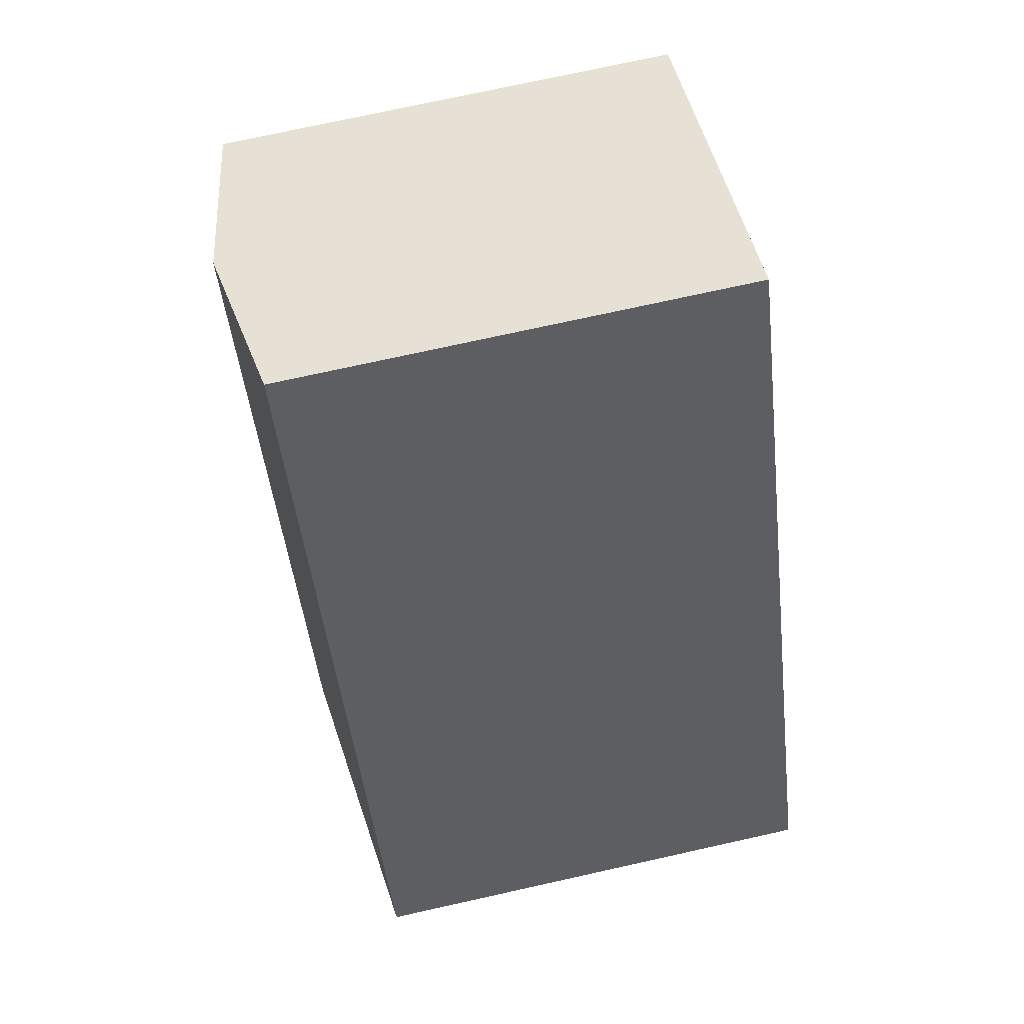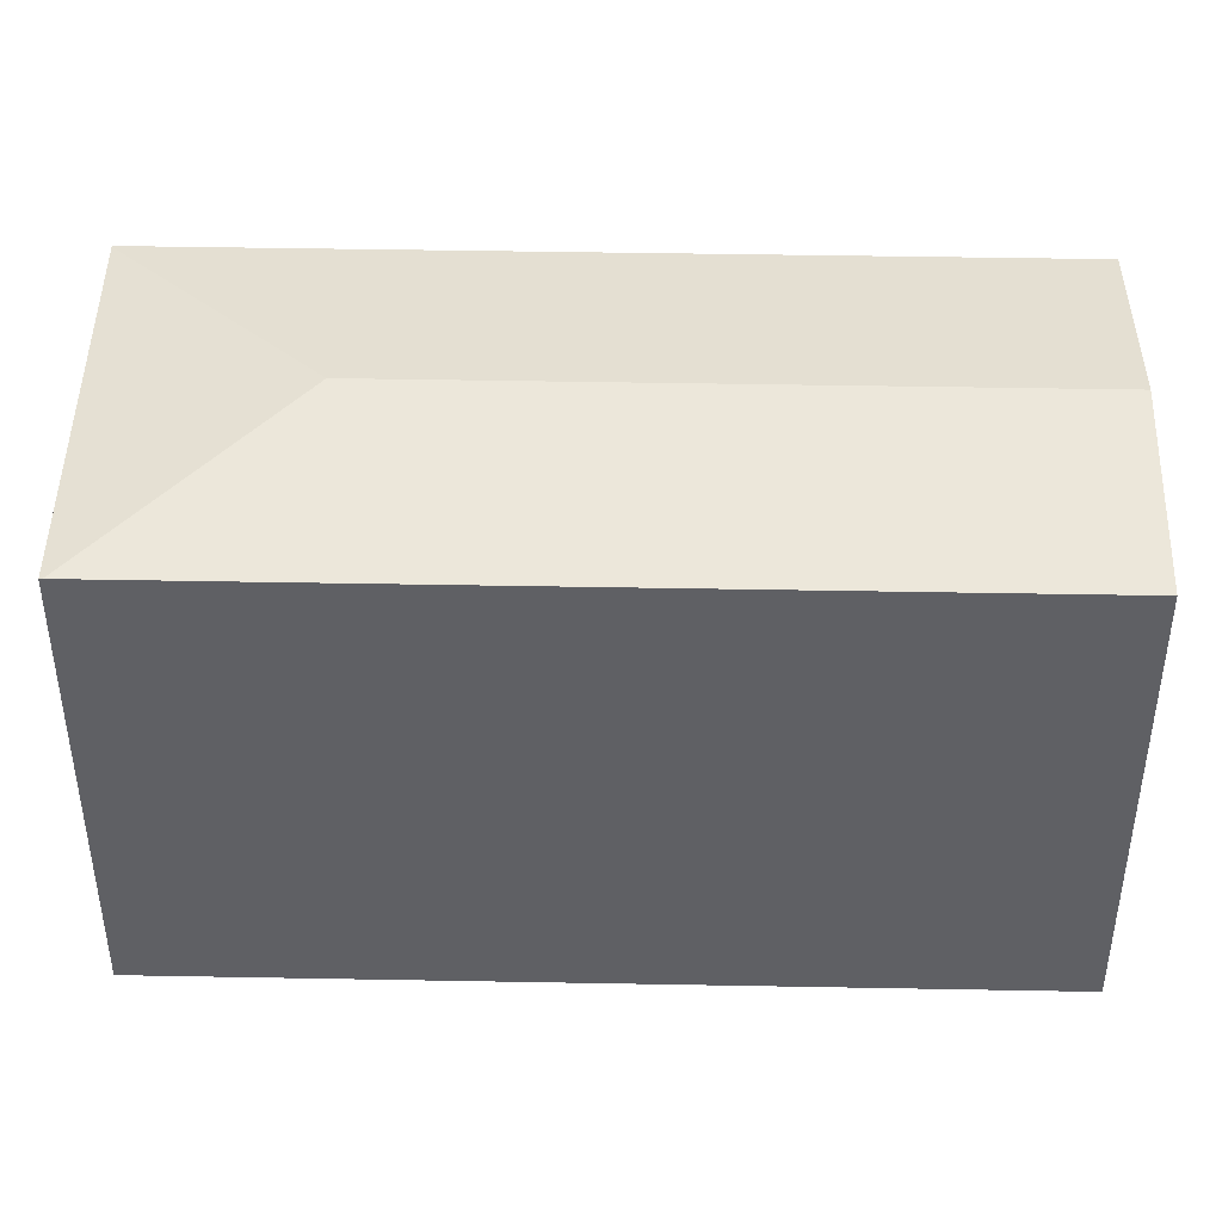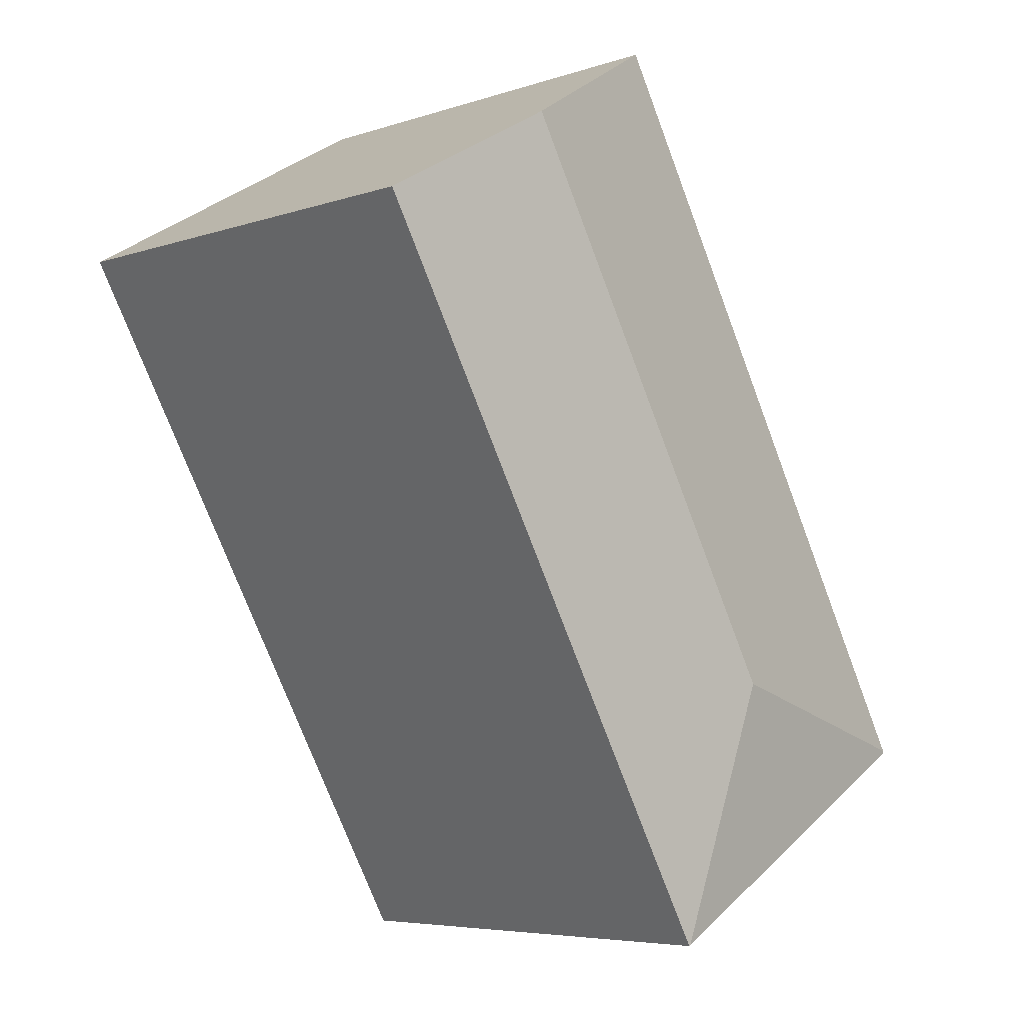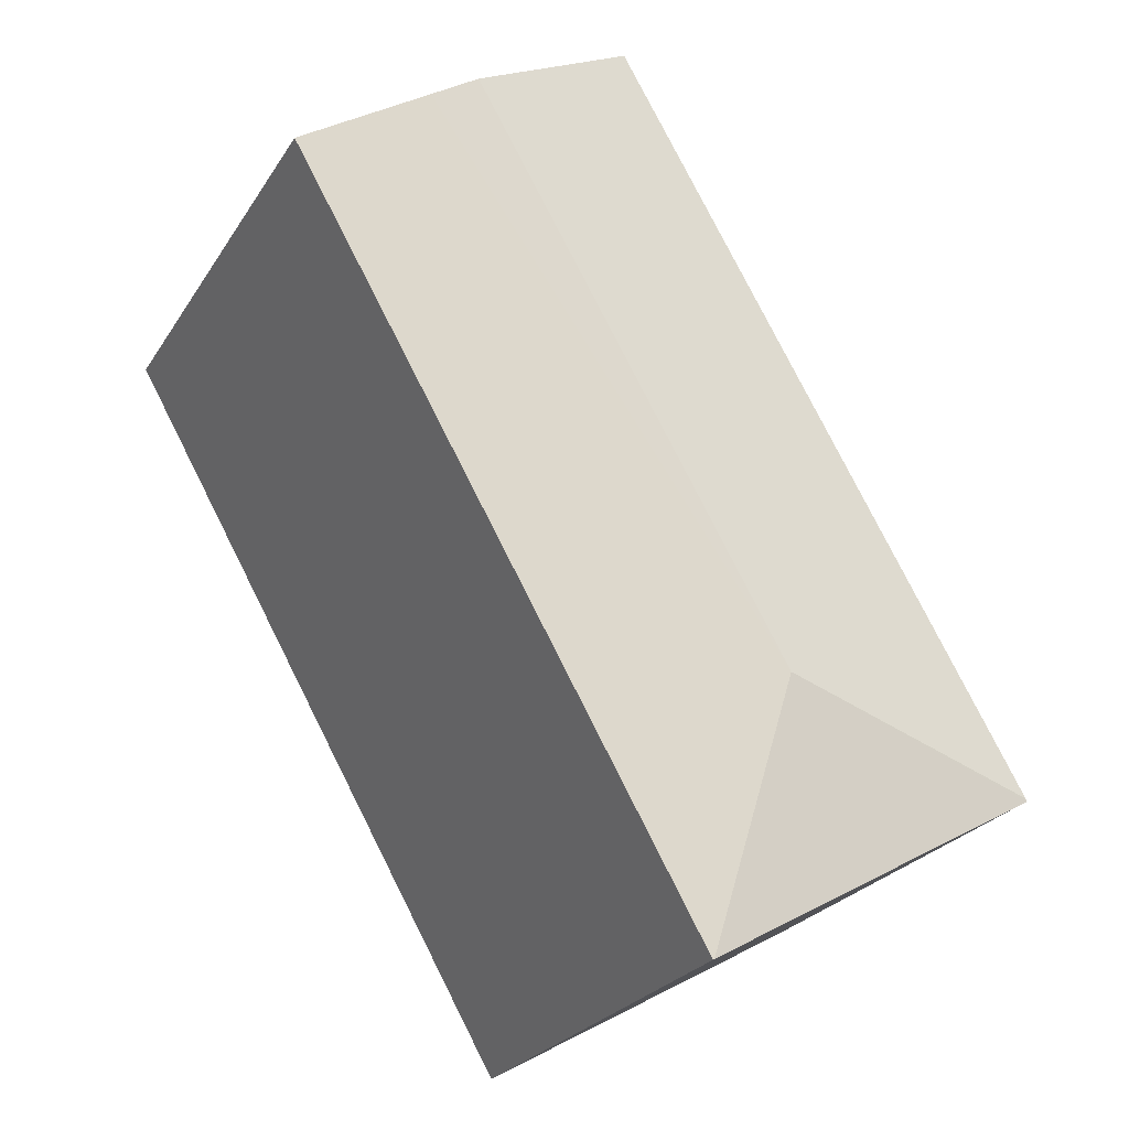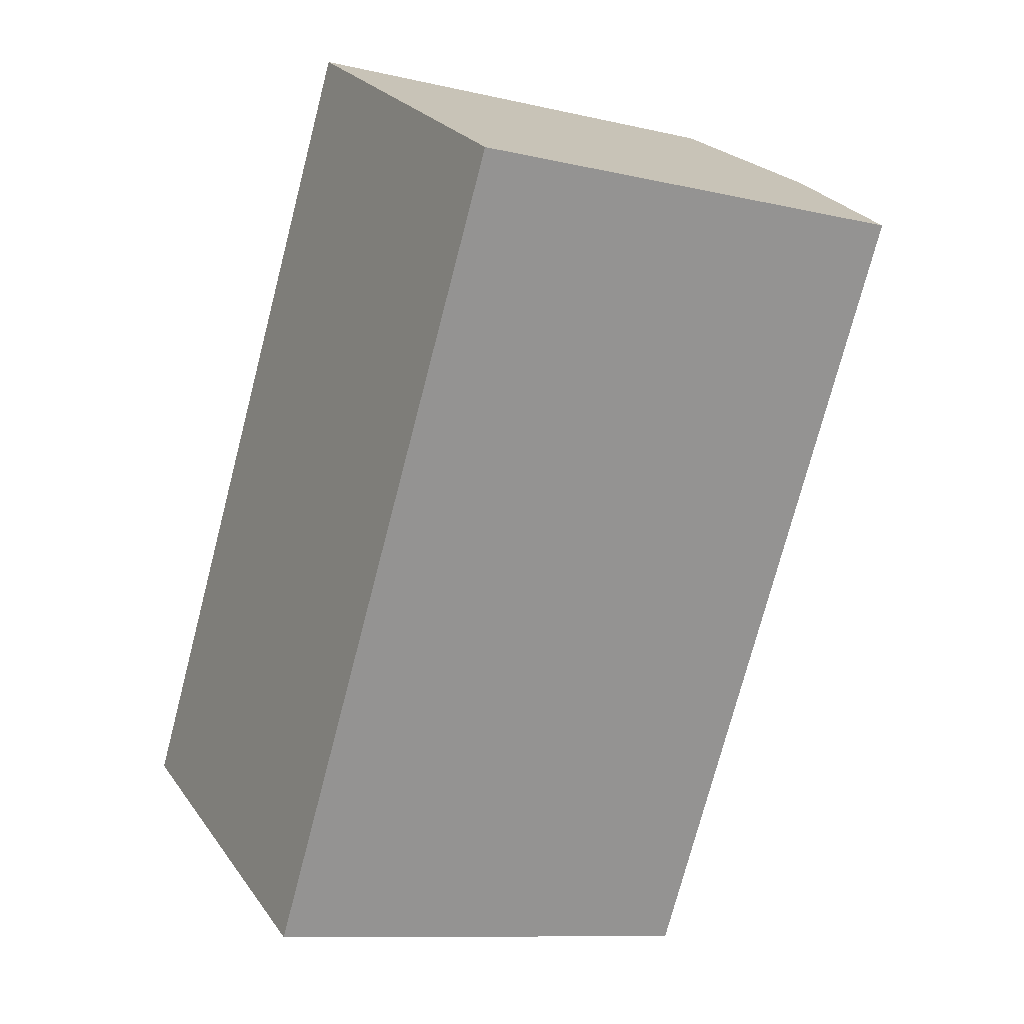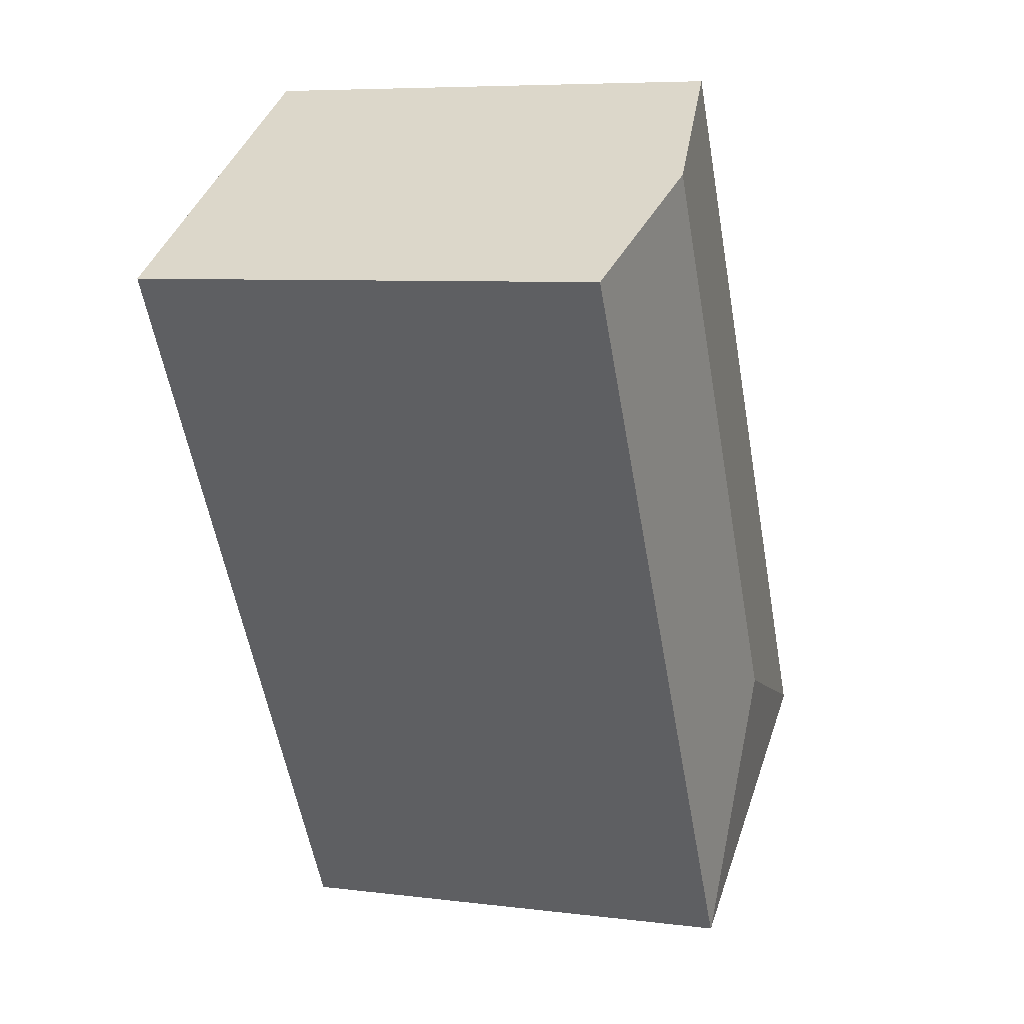
<metadata>
{"format":"obj","ext":"obj","renderer":"f3d","projection":"perspective","resolution":1024,"background":"white","views":[{"elev":74.2,"azim":-102.5,"up":"+Z"},{"elev":45.2,"azim":-59.0,"up":"+Y"},{"elev":-5.8,"azim":135.2,"up":"+Z"},{"elev":-25.2,"azim":154.8,"up":"+Z"},{"elev":-10.4,"azim":59.6,"up":"+Z"},{"elev":7.0,"azim":110.0,"up":"+Z"}]}
</metadata>
<code>
v  10.93 15.19 -6.266
v  12.5 15.19 -3.63
v  10.98 15.19 -6.29
v  8.642 16.11 2.366
v  24.28 15.19 16.95
v  20.28 15.86 19.3
v  18.82 16.11 20.16
v  0 15.17 9.291e-16
v  0.048 15.19 0.084
v  13.37 15.19 23.37
v  10.98 3.852e-16 -6.29
v  0 0 0
v  10.93 3.837e-16 -6.266
v  13.37 -1.431e-15 23.37
v  0.048 -5.144e-18 0.084
v  24.28 -1.038e-15 16.95
v  18.82 -1.234e-15 20.16
v  20.28 -1.182e-15 19.3
v  12.5 2.223e-16 -3.63
g defaultobject
f 1 2 3
f 2 1 4
f 2 4 5
f 5 4 6
f 6 4 7
f 8 4 1
f 4 8 9
f 7 9 10
f 9 7 4
f 3 8 1
f 8 3 11
f 8 11 12
f 12 11 13
f 8 10 9
f 10 8 12
f 10 12 14
f 14 12 15
f 14 7 10
f 7 14 6
f 6 14 5
f 5 14 16
f 16 14 17
f 16 17 18
f 2 11 3
f 11 2 5
f 11 5 19
f 19 5 16
f 13 15 12
f 15 13 11
f 15 11 19
f 15 19 14
f 14 19 18
f 18 19 16
f 14 18 17

</code>
